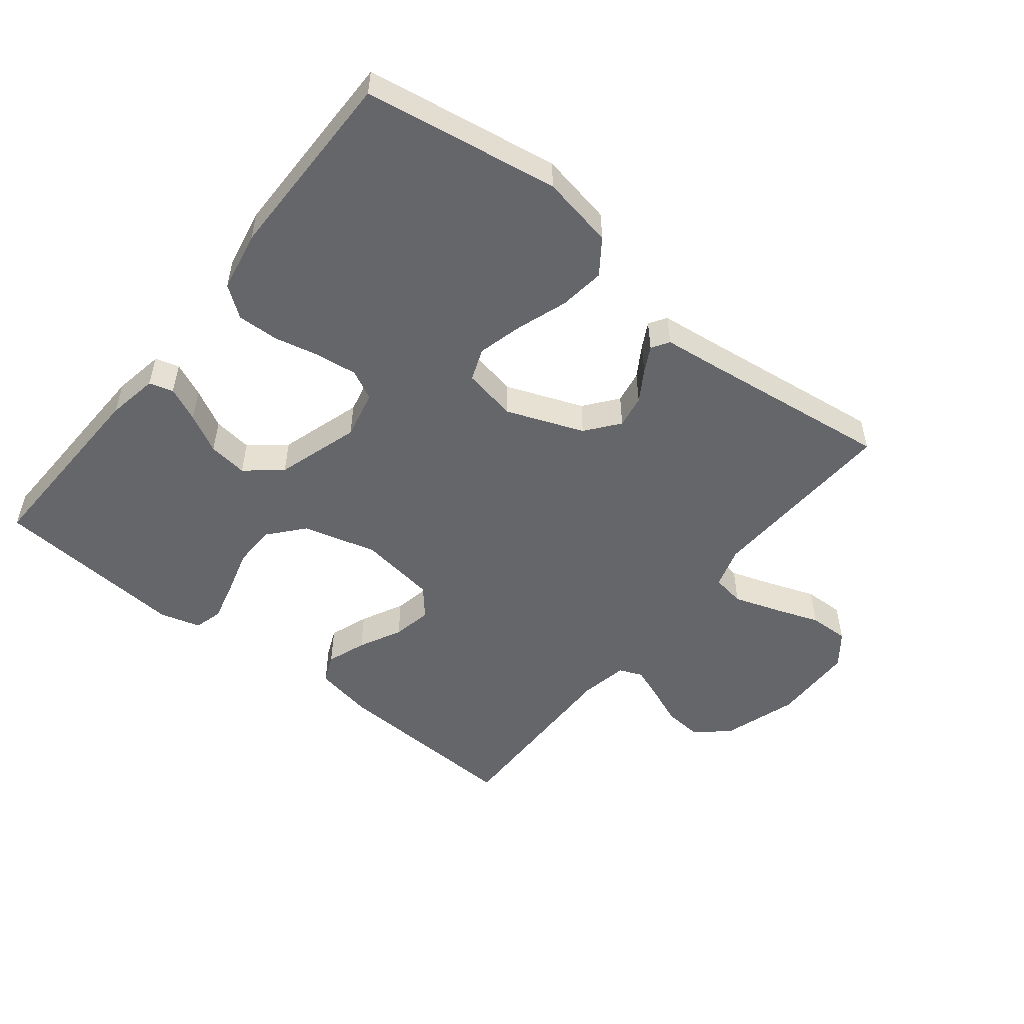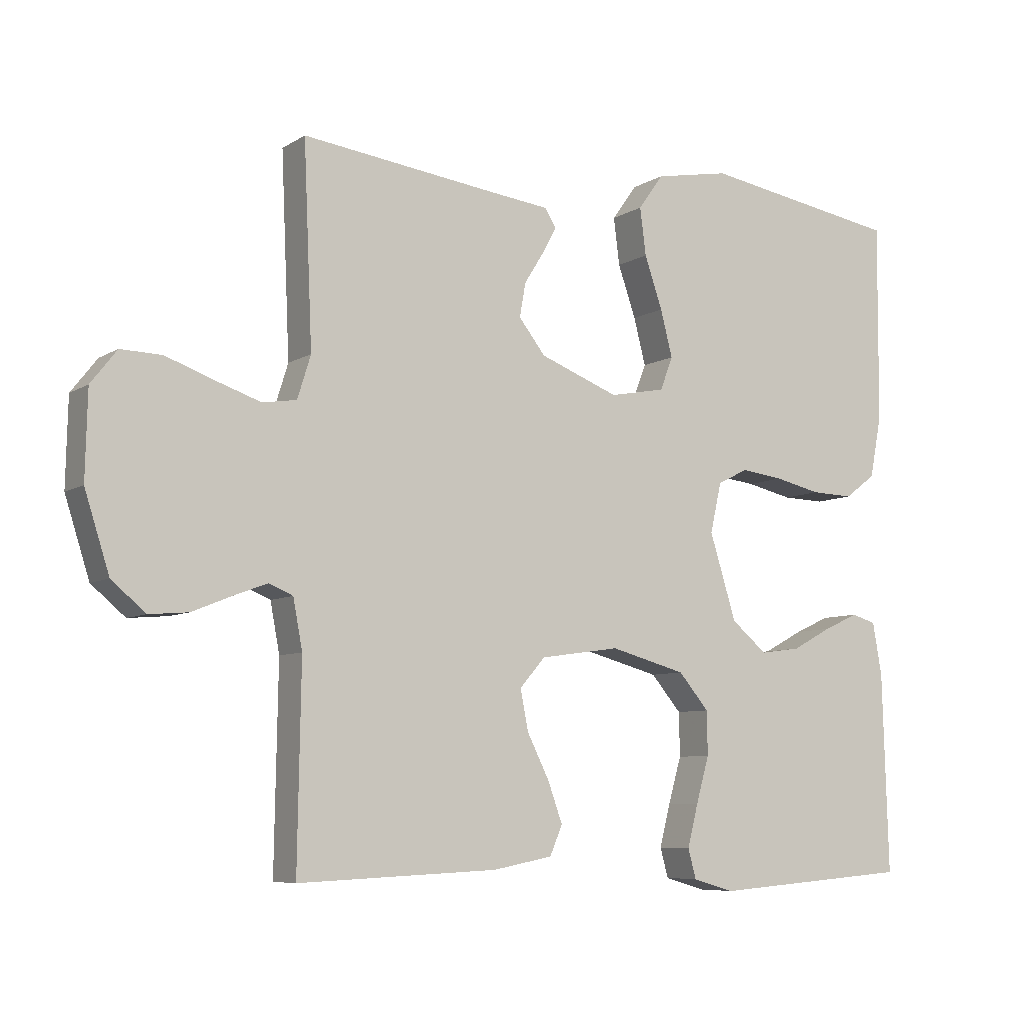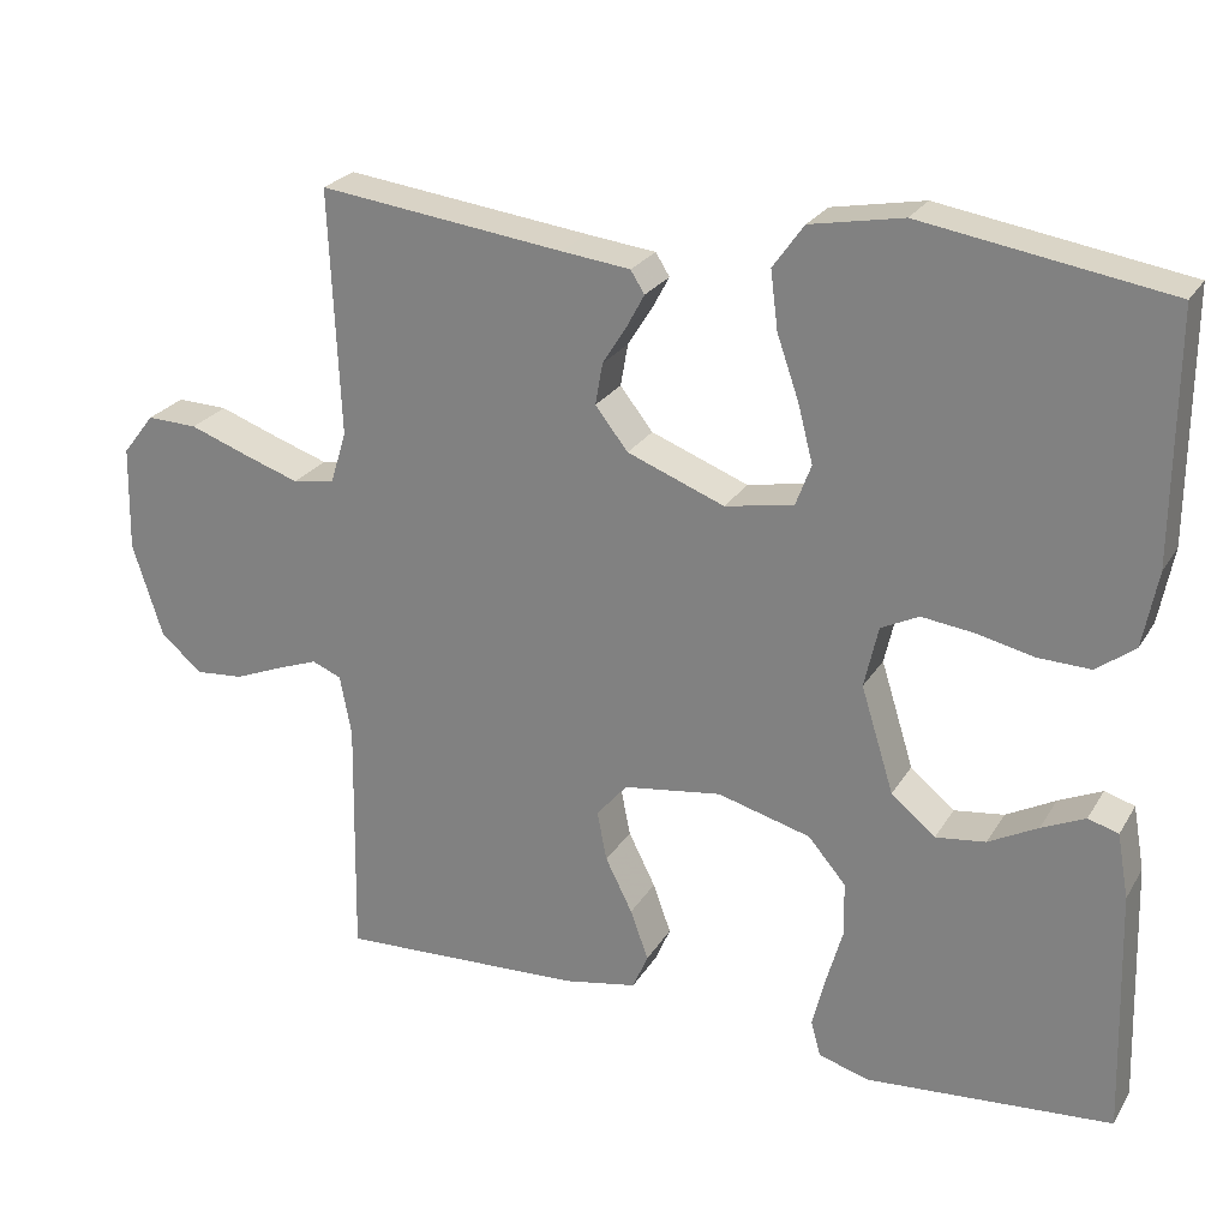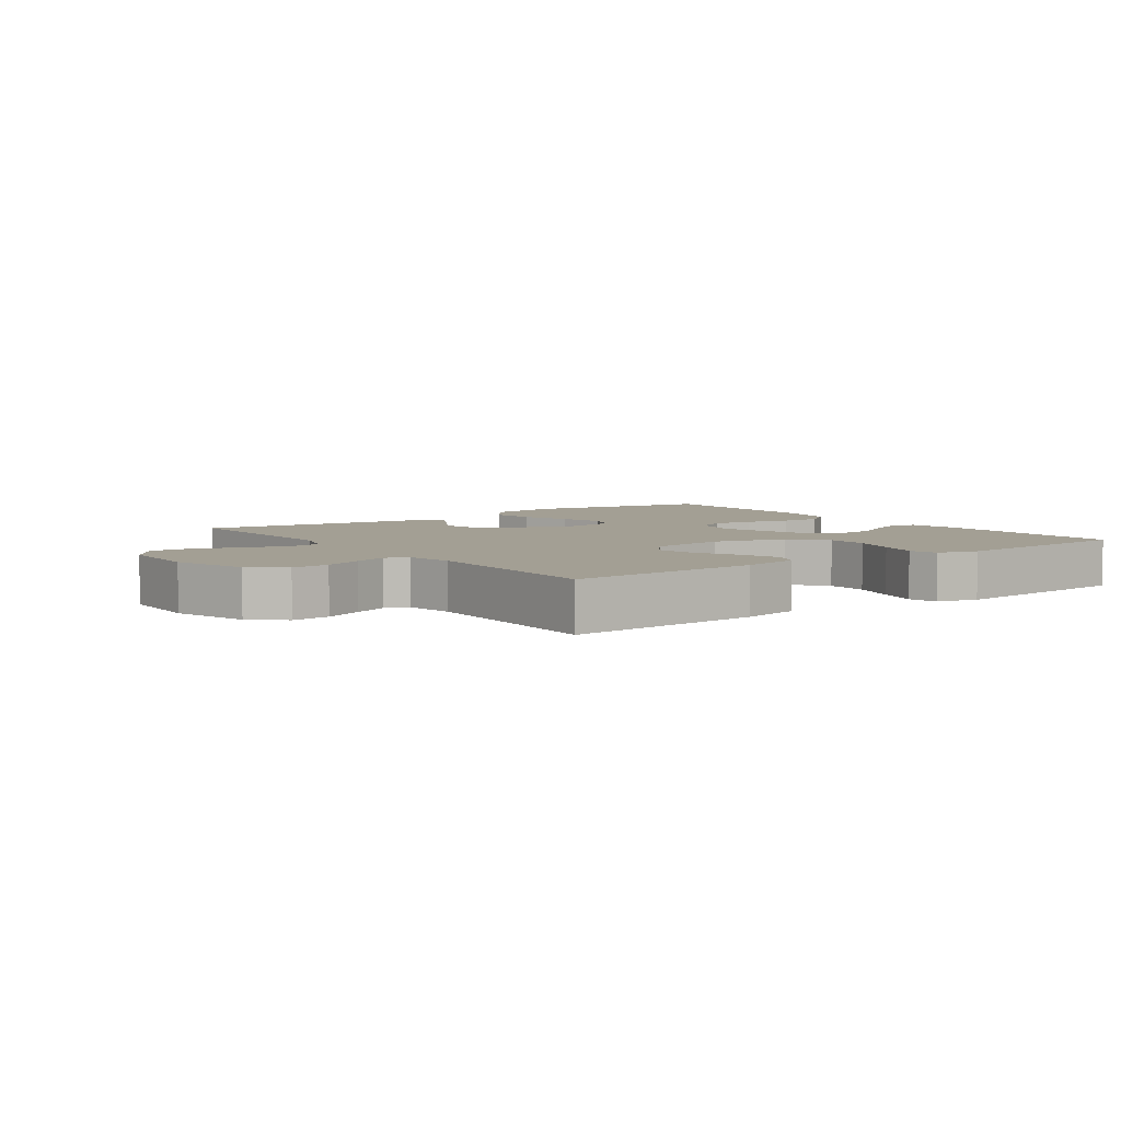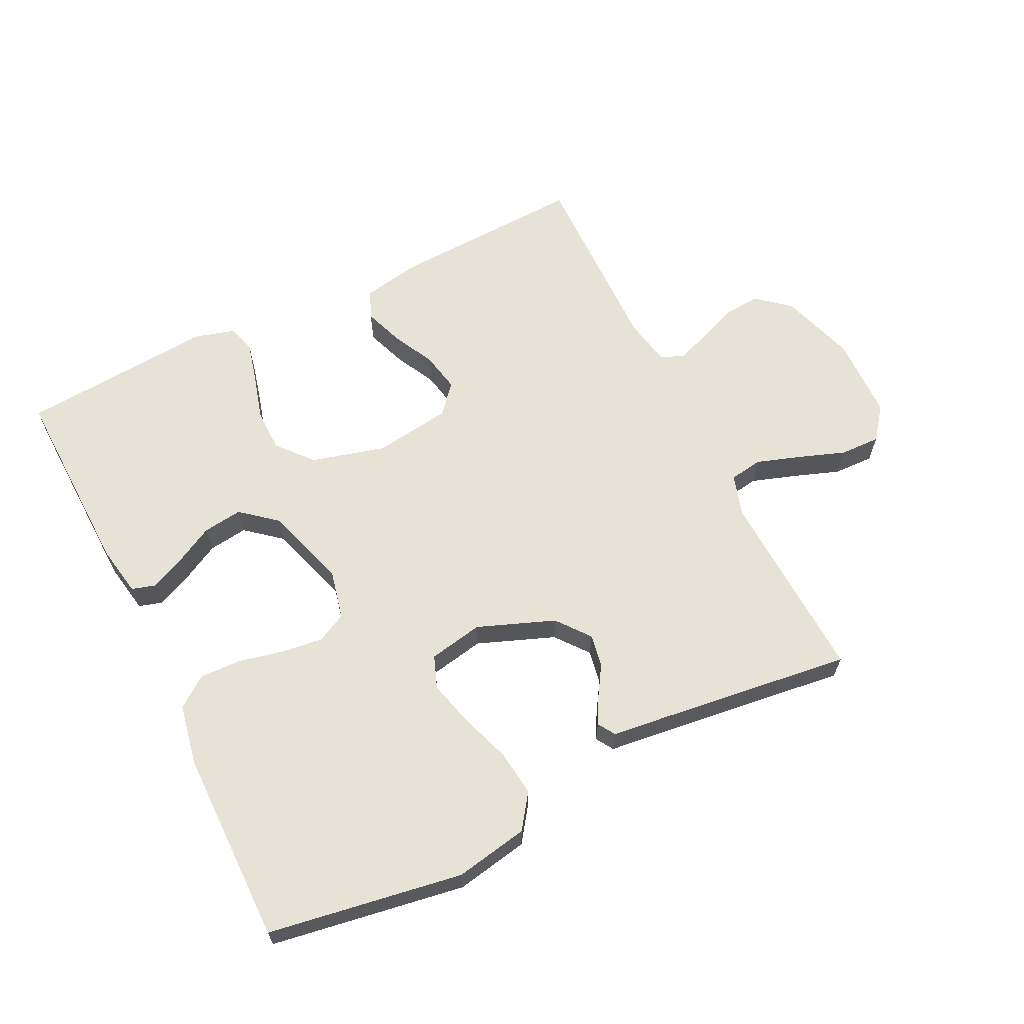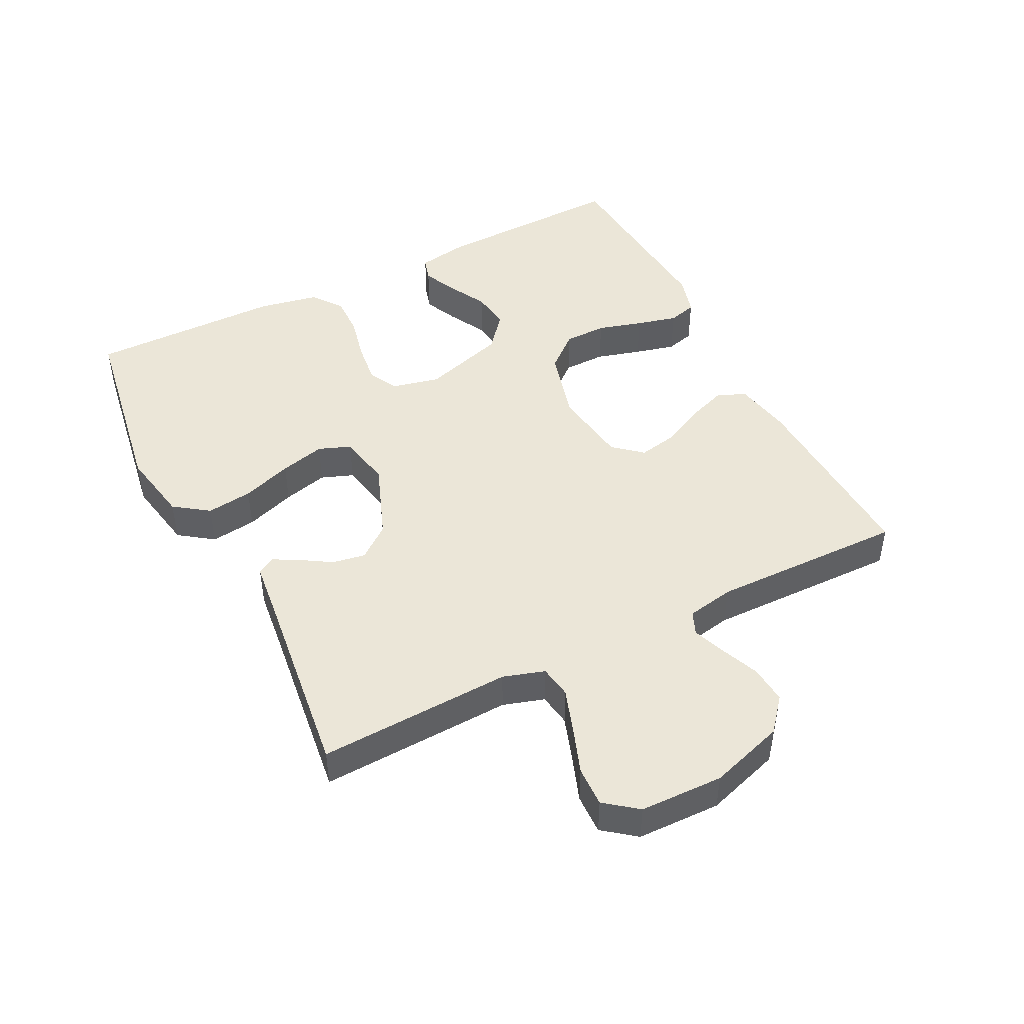
<metadata>
{"format":"obj","ext":"obj","renderer":"f3d","projection":"perspective","resolution":1024,"background":"white","views":[{"elev":-51.7,"azim":-38.6,"up":"+Y"},{"elev":-7.3,"azim":148.8,"up":"+Z"},{"elev":24.7,"azim":-155.8,"up":"+Z"},{"elev":5.4,"azim":144.1,"up":"+Y"},{"elev":63.6,"azim":-26.3,"up":"+Y"},{"elev":46.3,"azim":63.1,"up":"+Y"}]}
</metadata>
<code>
v 0.5 0.07 -0.5
v 0.2 0.07 -0.487
v 0.11 0.07 -0.47
v 0.091 0.07 -0.426
v 0.113 0.07 -0.365
v 0.146 0.07 -0.299
v 0.158 0.07 -0.238
v 0.12 0.07 -0.194
v 0 0.07 -0.177
v -0.114 0.07 -0.208
v -0.16 0.07 -0.262
v -0.161 0.07 -0.328
v -0.141 0.07 -0.398
v -0.125 0.07 -0.461
v -0.137 0.07 -0.505
v -0.2 0.07 -0.523
v -0.5 0.07 -0.5
v -0.491 0.07 -0.2
v -0.477 0.07 -0.121
v -0.44 0.07 -0.11
v -0.387 0.07 -0.134
v -0.327 0.07 -0.166
v -0.266 0.07 -0.174
v -0.212 0.07 -0.129
v -0.172 0.07 0
v -0.189 0.07 0.075
v -0.235 0.07 0.098
v -0.299 0.07 0.09
v -0.369 0.07 0.074
v -0.433 0.07 0.072
v -0.48 0.07 0.107
v -0.498 0.07 0.2
v -0.5 0.07 0.5
v -0.2 0.07 0.549
v -0.087 0.07 0.528
v -0.049 0.07 0.475
v -0.058 0.07 0.404
v -0.085 0.07 0.326
v -0.103 0.07 0.256
v -0.084 0.07 0.206
v 0 0.07 0.19
v 0.119 0.07 0.236
v 0.159 0.07 0.287
v 0.15 0.07 0.338
v 0.12 0.07 0.386
v 0.099 0.07 0.425
v 0.116 0.07 0.452
v 0.2 0.07 0.462
v 0.5 0.07 0.5
v 0.487 0.07 0.2
v 0.507 0.07 0.136
v 0.558 0.07 0.128
v 0.626 0.07 0.151
v 0.698 0.07 0.177
v 0.76 0.07 0.179
v 0.799 0.07 0.129
v 0.802 0.07 0
v 0.765 0.07 -0.116
v 0.714 0.07 -0.159
v 0.655 0.07 -0.154
v 0.596 0.07 -0.13
v 0.545 0.07 -0.111
v 0.509 0.07 -0.126
v 0.495 0.07 -0.2
v 0.5 0 -0.5
v 0.2 0 -0.487
v 0.11 0 -0.47
v 0.091 0 -0.426
v 0.113 0 -0.365
v 0.146 0 -0.299
v 0.158 0 -0.238
v 0.12 0 -0.194
v 0 0 -0.177
v -0.114 0 -0.208
v -0.16 0 -0.262
v -0.161 0 -0.328
v -0.141 0 -0.398
v -0.125 0 -0.461
v -0.137 0 -0.505
v -0.2 0 -0.523
v -0.5 0 -0.5
v -0.491 0 -0.2
v -0.477 0 -0.121
v -0.44 0 -0.11
v -0.387 0 -0.134
v -0.327 0 -0.166
v -0.266 0 -0.174
v -0.212 0 -0.129
v -0.172 0 0
v -0.189 0 0.075
v -0.235 0 0.098
v -0.299 0 0.09
v -0.369 0 0.074
v -0.433 0 0.072
v -0.48 0 0.107
v -0.498 0 0.2
v -0.5 0 0.5
v -0.2 0 0.549
v -0.087 0 0.528
v -0.049 0 0.475
v -0.058 0 0.404
v -0.085 0 0.326
v -0.103 0 0.256
v -0.084 0 0.206
v 0 0 0.19
v 0.119 0 0.236
v 0.159 0 0.287
v 0.15 0 0.338
v 0.12 0 0.386
v 0.099 0 0.425
v 0.116 0 0.452
v 0.2 0 0.462
v 0.5 0 0.5
v 0.487 0 0.2
v 0.507 0 0.136
v 0.558 0 0.128
v 0.626 0 0.151
v 0.698 0 0.177
v 0.76 0 0.179
v 0.799 0 0.129
v 0.802 0 0
v 0.765 0 -0.116
v 0.714 0 -0.159
v 0.655 0 -0.154
v 0.596 0 -0.13
v 0.545 0 -0.111
v 0.509 0 -0.126
v 0.495 0 -0.2
f 58 59 60 61
f 58 61 62
f 57 58 62
f 56 57 62 63
f 53 54 55 56
f 52 53 56 63
f 48 49 50
f 48 50 51
f 47 48 51
f 44 45 46 47
f 44 47 51
f 43 44 51
f 42 43 51
f 41 42 51
f 35 36 37 38
f 35 38 39
f 34 35 39
f 33 34 39
f 32 33 39 40
f 28 29 30 31
f 27 28 31 32
f 19 20 21 22
f 17 18 19 22
f 17 22 23
f 16 17 23 24
f 12 13 14 15
f 12 15 16 24
f 3 4 5 6
f 1 2 3 6
f 64 1 6 7
f 63 64 7 8
f 41 51 52 63
f 41 63 8 9
f 27 32 40 41
f 26 27 41
f 25 26 41 9
f 11 12 24 25
f 10 11 25
f 9 10 25
f 125 124 123 122
f 126 125 122
f 126 122 121
f 127 126 121 120
f 120 119 118 117
f 127 120 117 116
f 114 113 112
f 115 114 112
f 115 112 111
f 111 110 109 108
f 115 111 108
f 115 108 107
f 115 107 106
f 115 106 105
f 102 101 100 99
f 103 102 99
f 103 99 98
f 103 98 97
f 104 103 97 96
f 95 94 93 92
f 96 95 92 91
f 86 85 84 83
f 86 83 82 81
f 87 86 81
f 88 87 81 80
f 79 78 77 76
f 88 80 79 76
f 70 69 68 67
f 70 67 66 65
f 71 70 65 128
f 72 71 128 127
f 127 116 115 105
f 73 72 127 105
f 105 104 96 91
f 105 91 90
f 73 105 90 89
f 89 88 76 75
f 89 75 74
f 89 74 73
f 1 65 66 2
f 2 66 67 3
f 3 67 68 4
f 4 68 69 5
f 5 69 70 6
f 6 70 71 7
f 7 71 72 8
f 8 72 73 9
f 9 73 74 10
f 10 74 75 11
f 11 75 76 12
f 12 76 77 13
f 13 77 78 14
f 14 78 79 15
f 15 79 80 16
f 16 80 81 17
f 17 81 82 18
f 18 82 83 19
f 19 83 84 20
f 20 84 85 21
f 21 85 86 22
f 22 86 87 23
f 23 87 88 24
f 24 88 89 25
f 25 89 90 26
f 26 90 91 27
f 27 91 92 28
f 28 92 93 29
f 29 93 94 30
f 30 94 95 31
f 31 95 96 32
f 32 96 97 33
f 33 97 98 34
f 34 98 99 35
f 35 99 100 36
f 36 100 101 37
f 37 101 102 38
f 38 102 103 39
f 39 103 104 40
f 40 104 105 41
f 41 105 106 42
f 42 106 107 43
f 43 107 108 44
f 44 108 109 45
f 45 109 110 46
f 46 110 111 47
f 47 111 112 48
f 48 112 113 49
f 49 113 114 50
f 50 114 115 51
f 51 115 116 52
f 52 116 117 53
f 53 117 118 54
f 54 118 119 55
f 55 119 120 56
f 56 120 121 57
f 57 121 122 58
f 58 122 123 59
f 59 123 124 60
f 60 124 125 61
f 61 125 126 62
f 62 126 127 63
f 63 127 128 64
f 64 128 65 1

</code>
